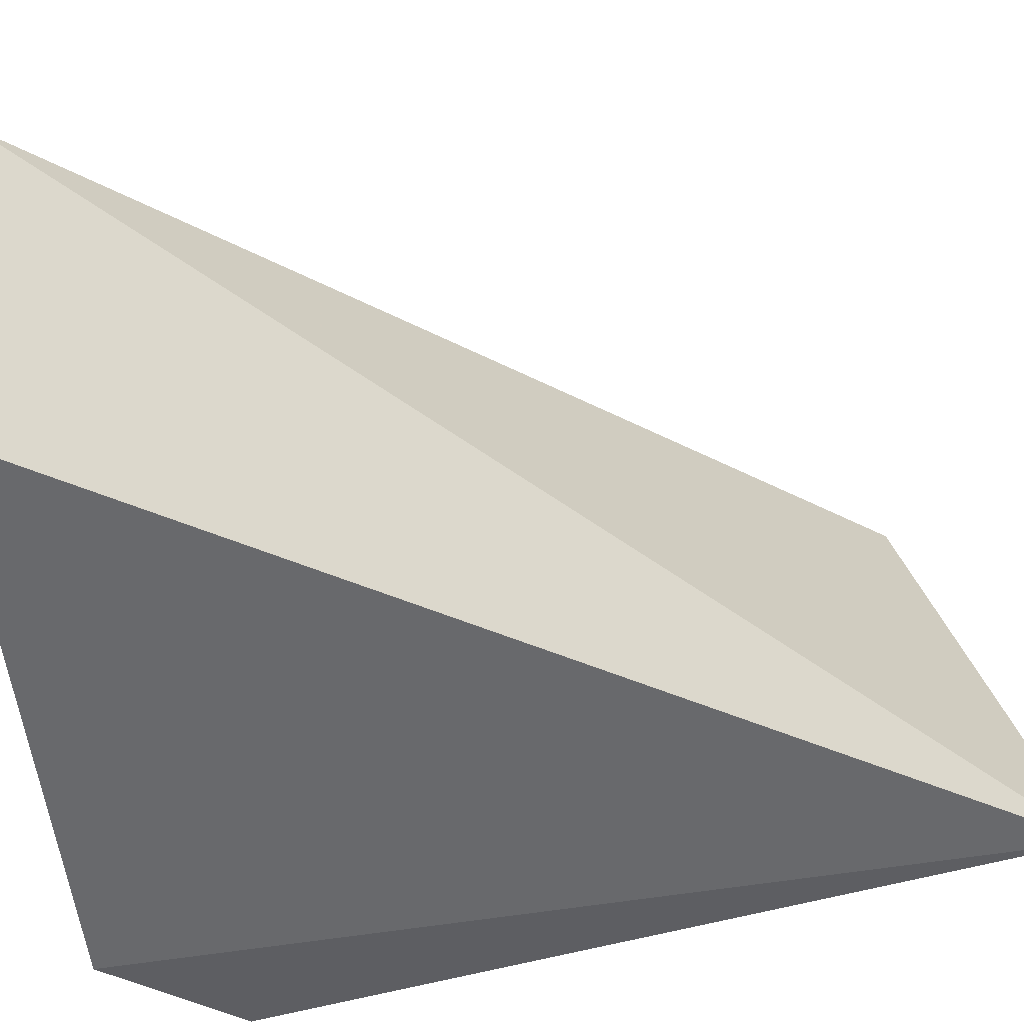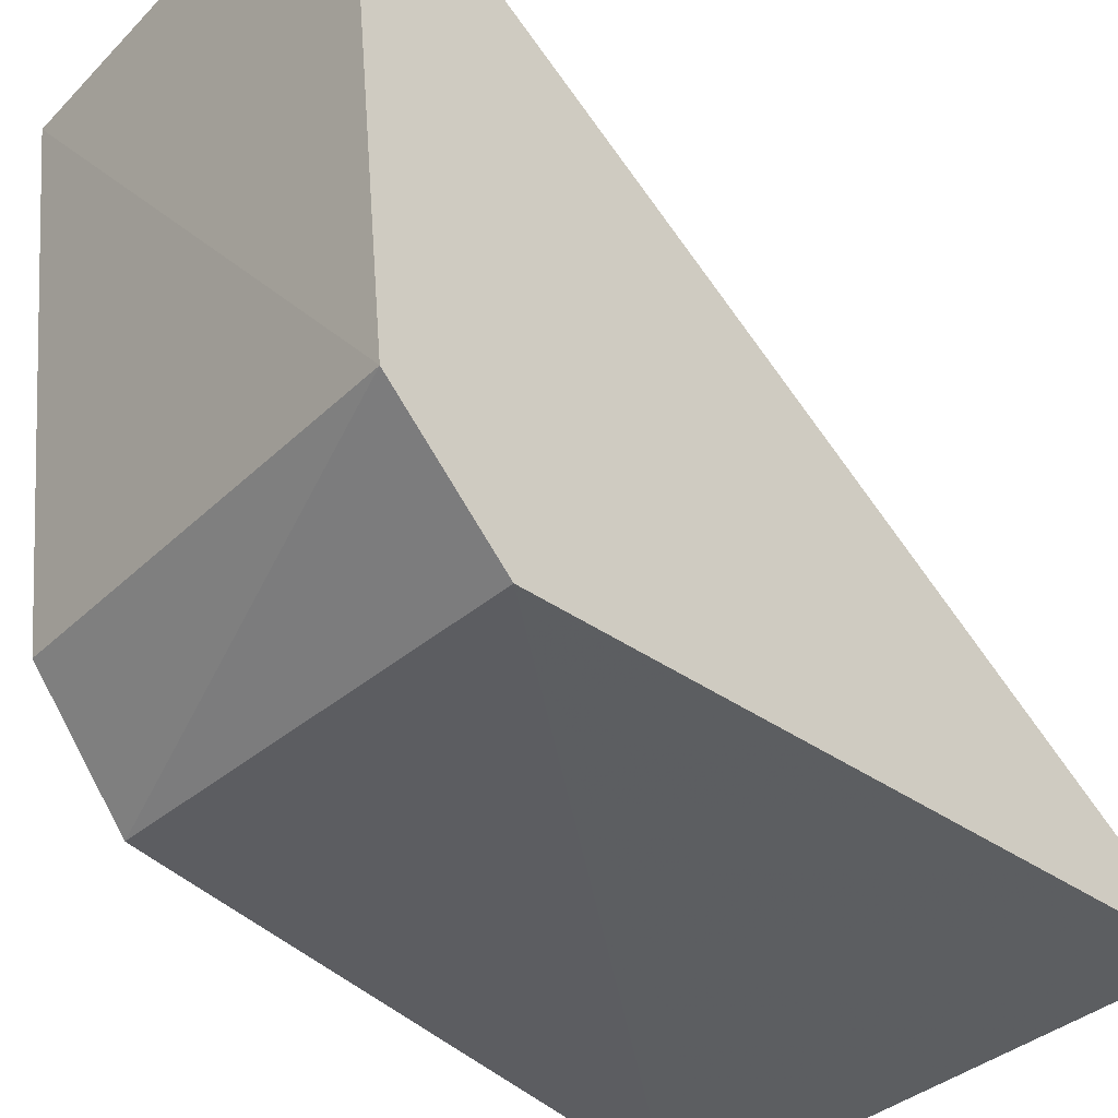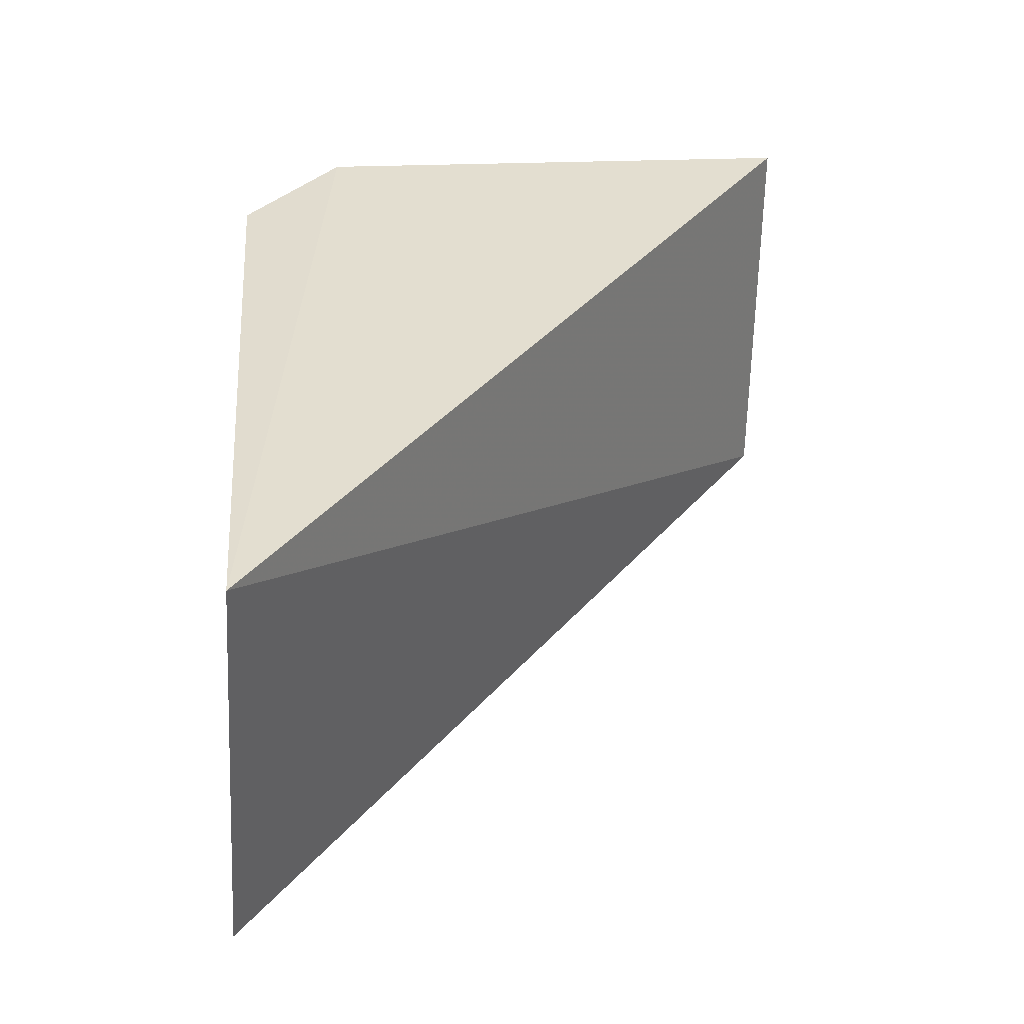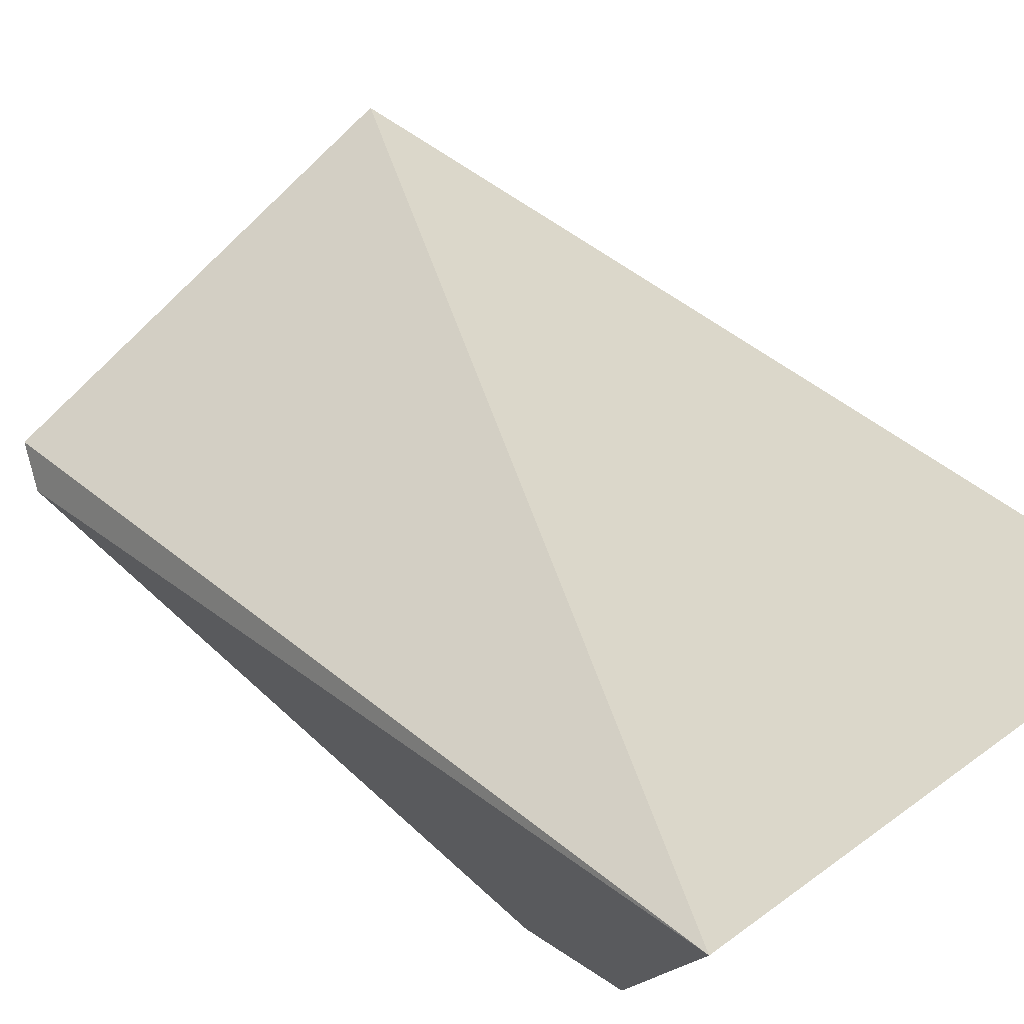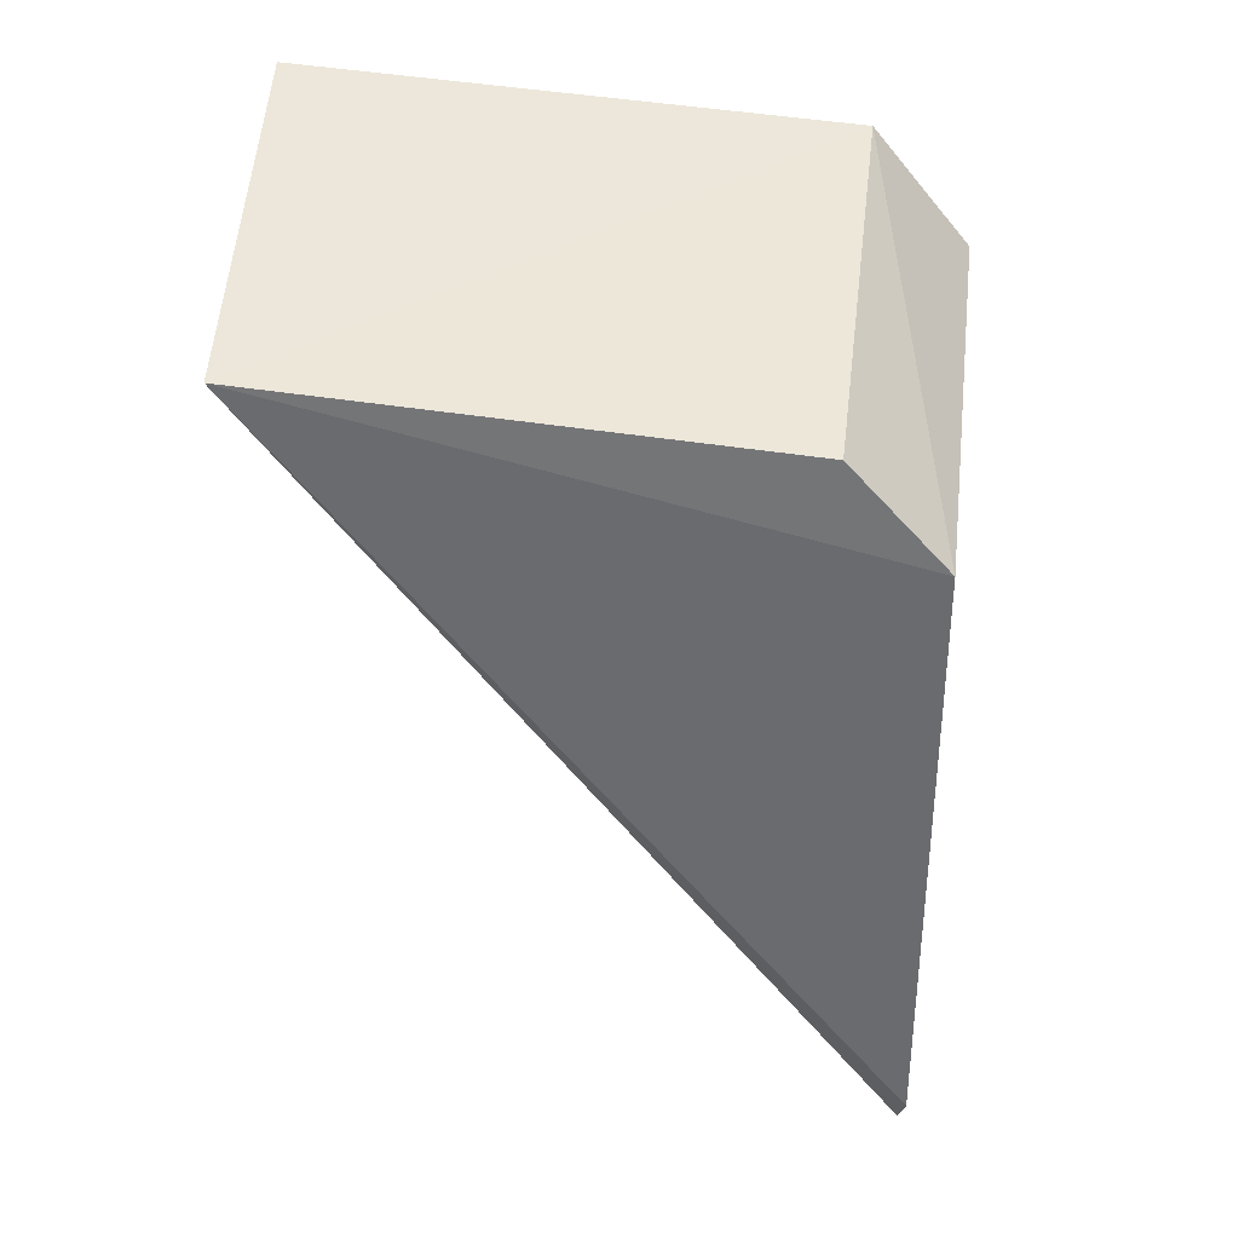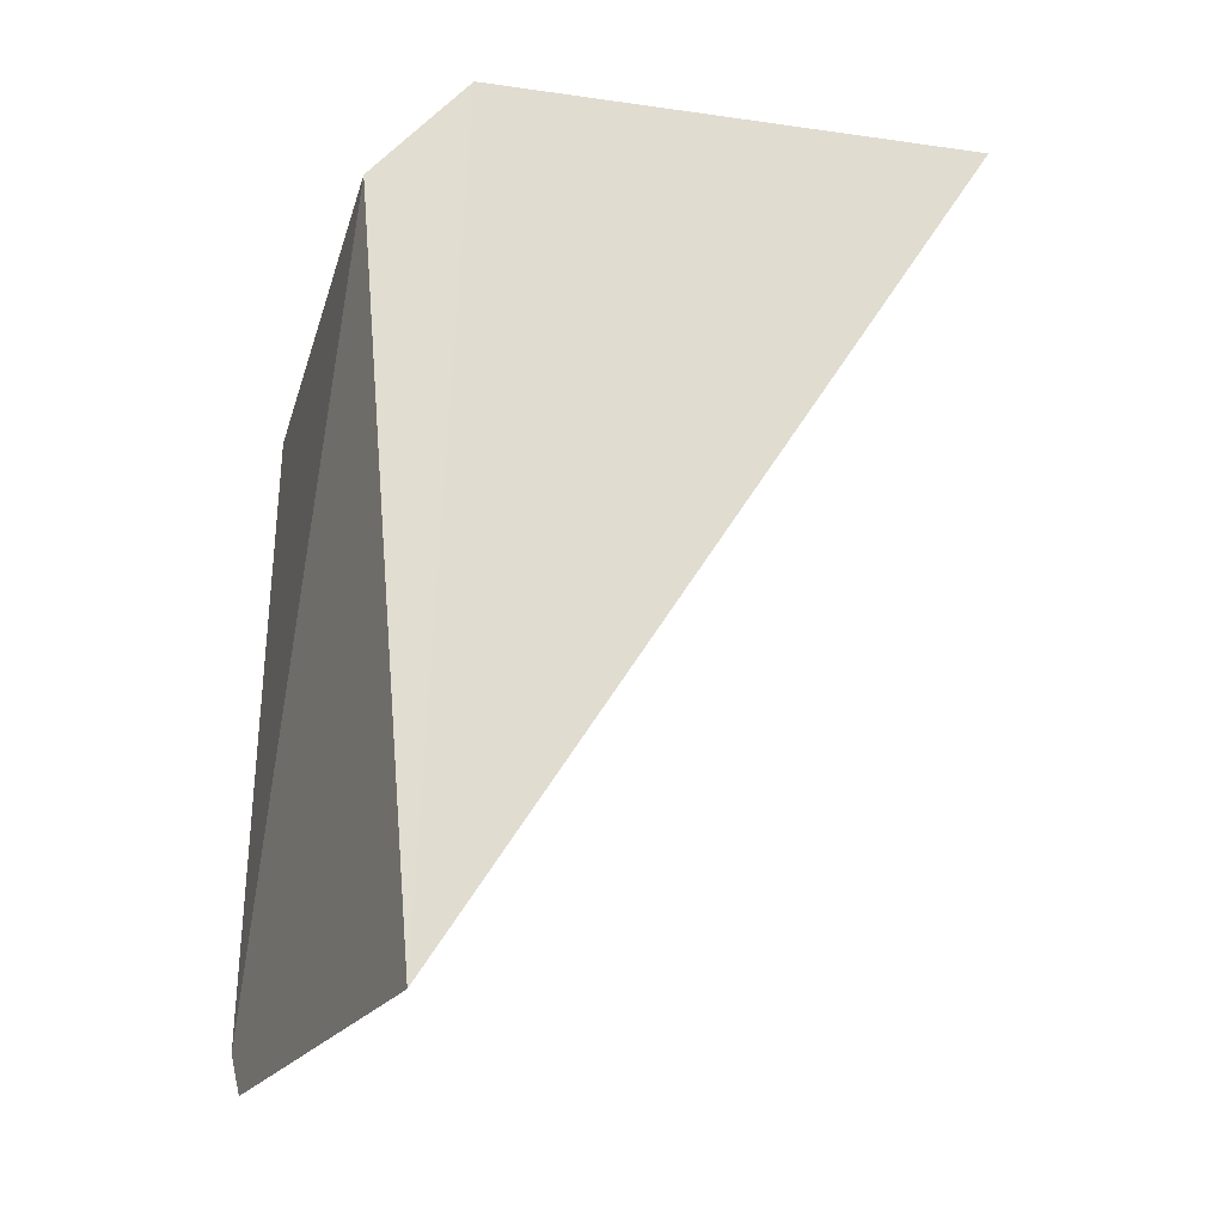
<metadata>
{"format":"obj","ext":"obj","renderer":"f3d","projection":"perspective","resolution":1024,"background":"white","views":[{"elev":38.0,"azim":-103.9,"up":"+Z"},{"elev":-39.9,"azim":-136.9,"up":"+Z"},{"elev":-53.3,"azim":-91.1,"up":"+Y"},{"elev":72.5,"azim":135.9,"up":"+Z"},{"elev":40.3,"azim":92.5,"up":"+Y"},{"elev":-23.9,"azim":-110.6,"up":"+Y"}]}
</metadata>
<code>
v -0.01405 0.006754 0.009957
v -0.01305 -0.008496 -0.001698
v -0.01387 0.003537 -0.001609
v -0.02211 0.00449 -0.002268
v -0.02257 -0.009665 -0.001142
v -0.02215 0.006854 -0.0003783
v -0.01349 -0.009351 -0.00161
v -0.01408 0.005593 0.0002588
v -0.02206 0.007892 0.009941
f 1 2 3
f 3 2 4
f 6 3 4
f 6 4 5
f 7 2 1
f 7 1 5
f 7 5 4
f 7 4 2
f 8 6 1
f 8 1 3
f 8 3 6
f 9 6 5
f 9 5 1
f 9 1 6

</code>
